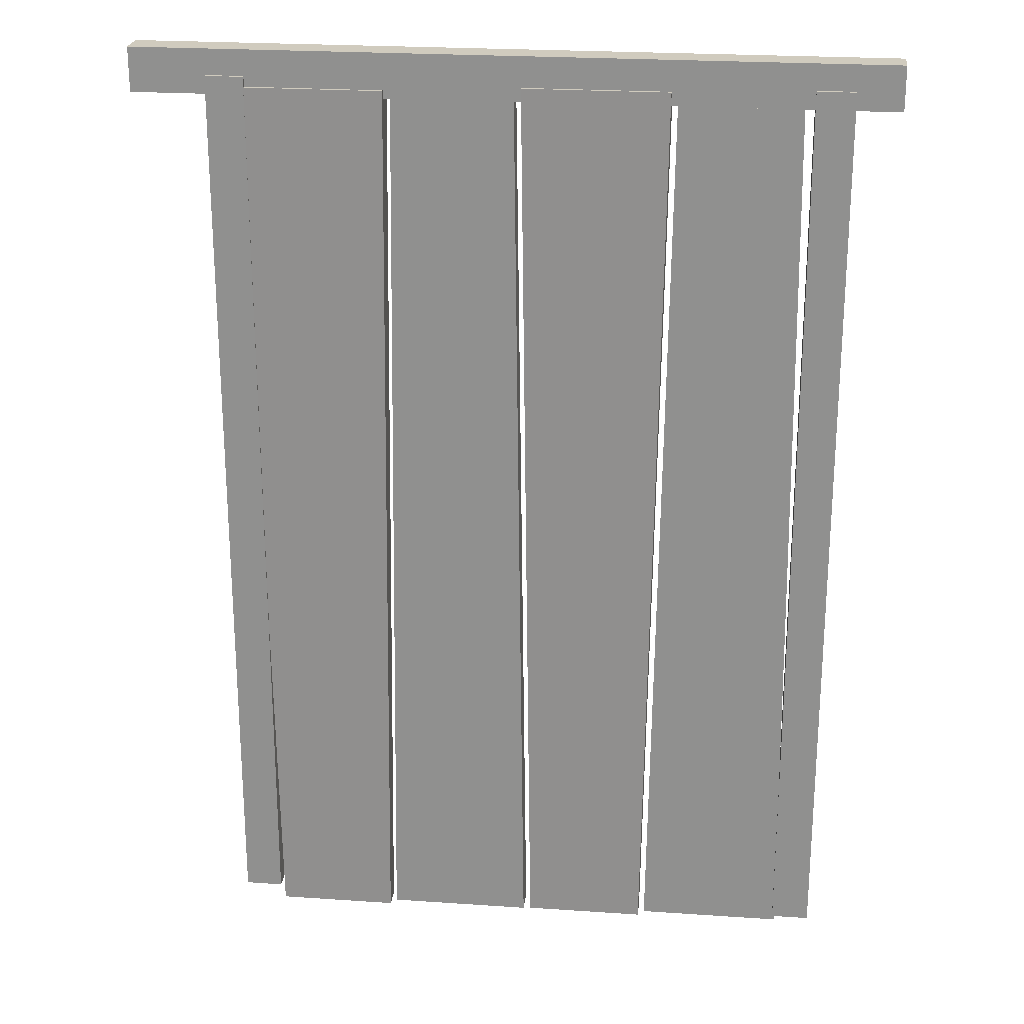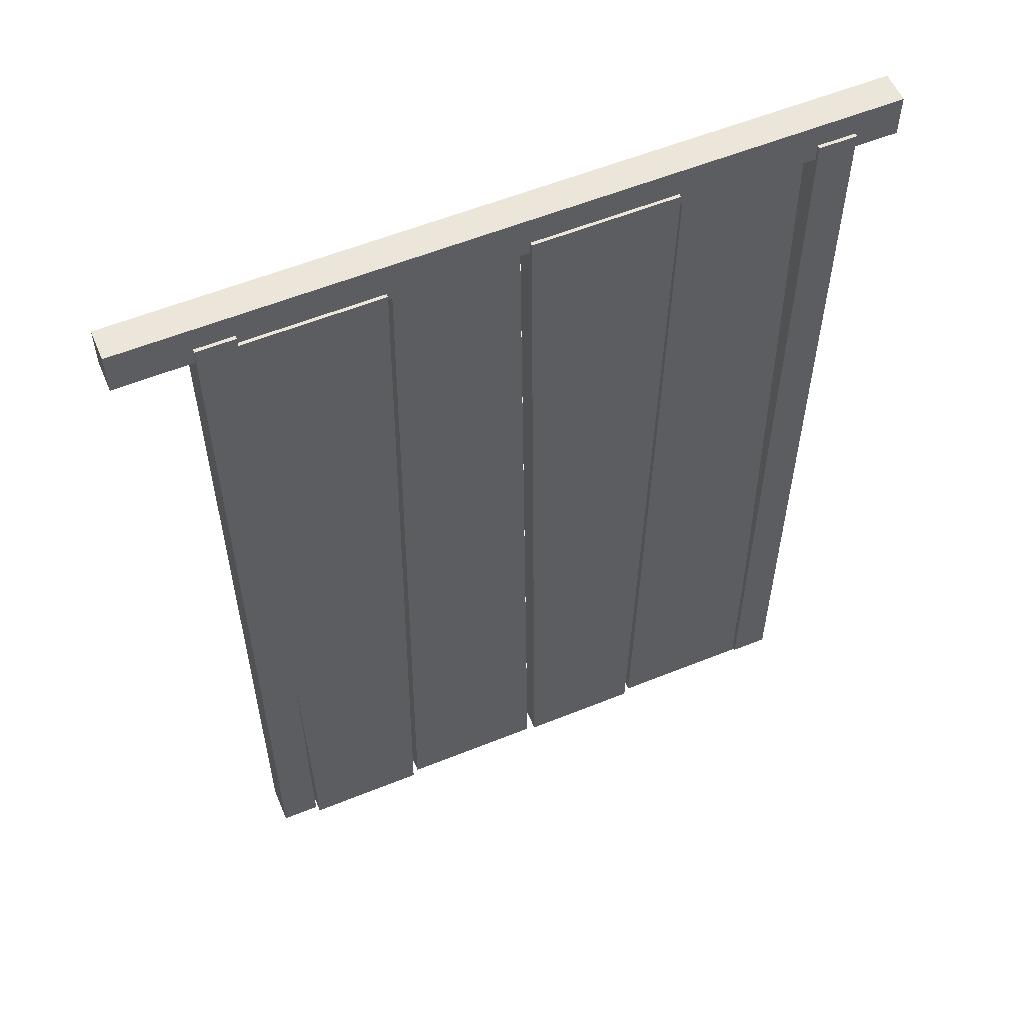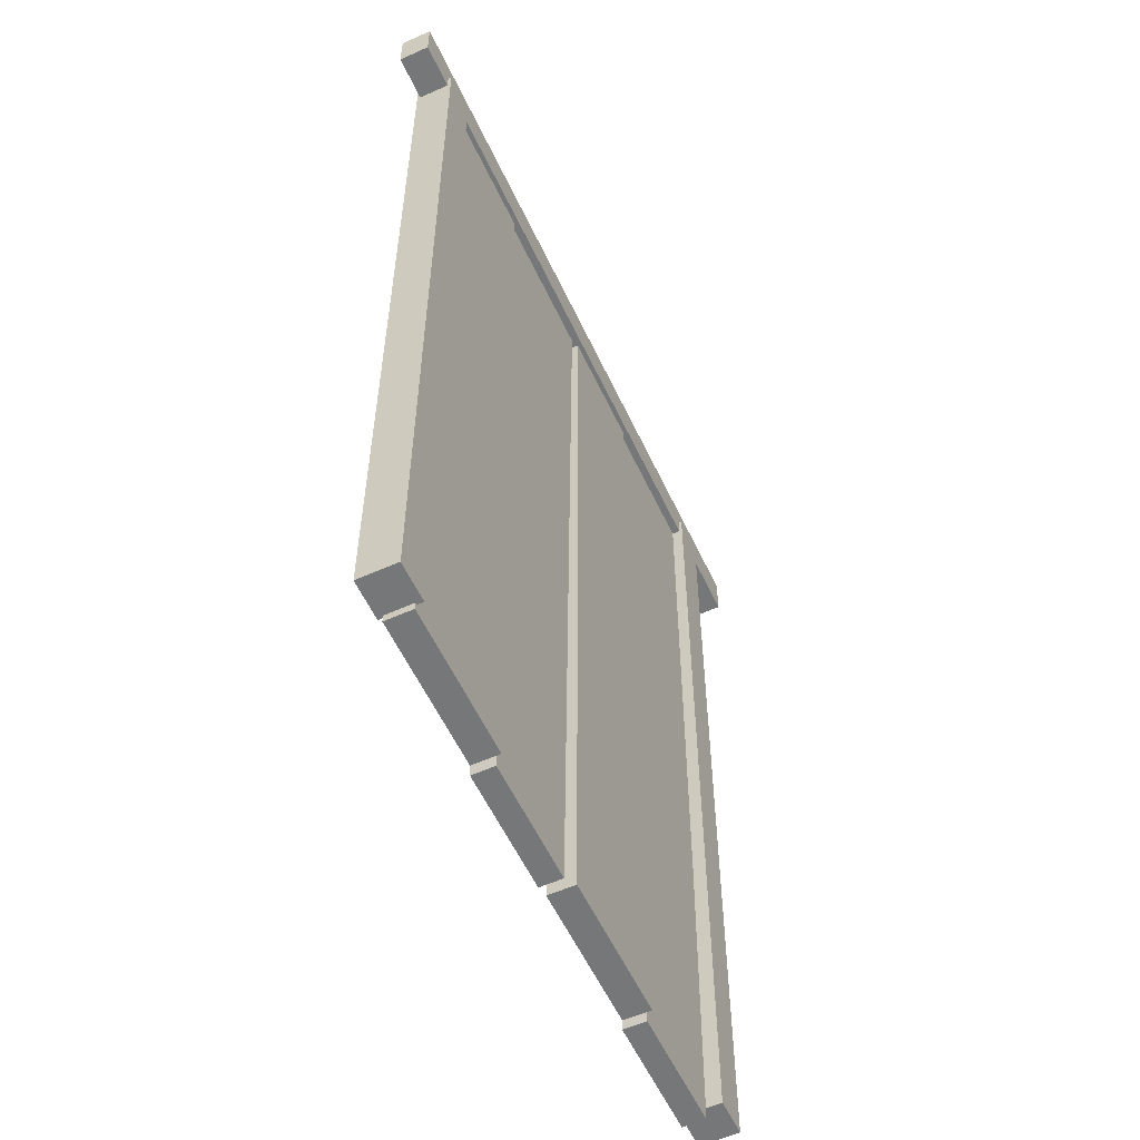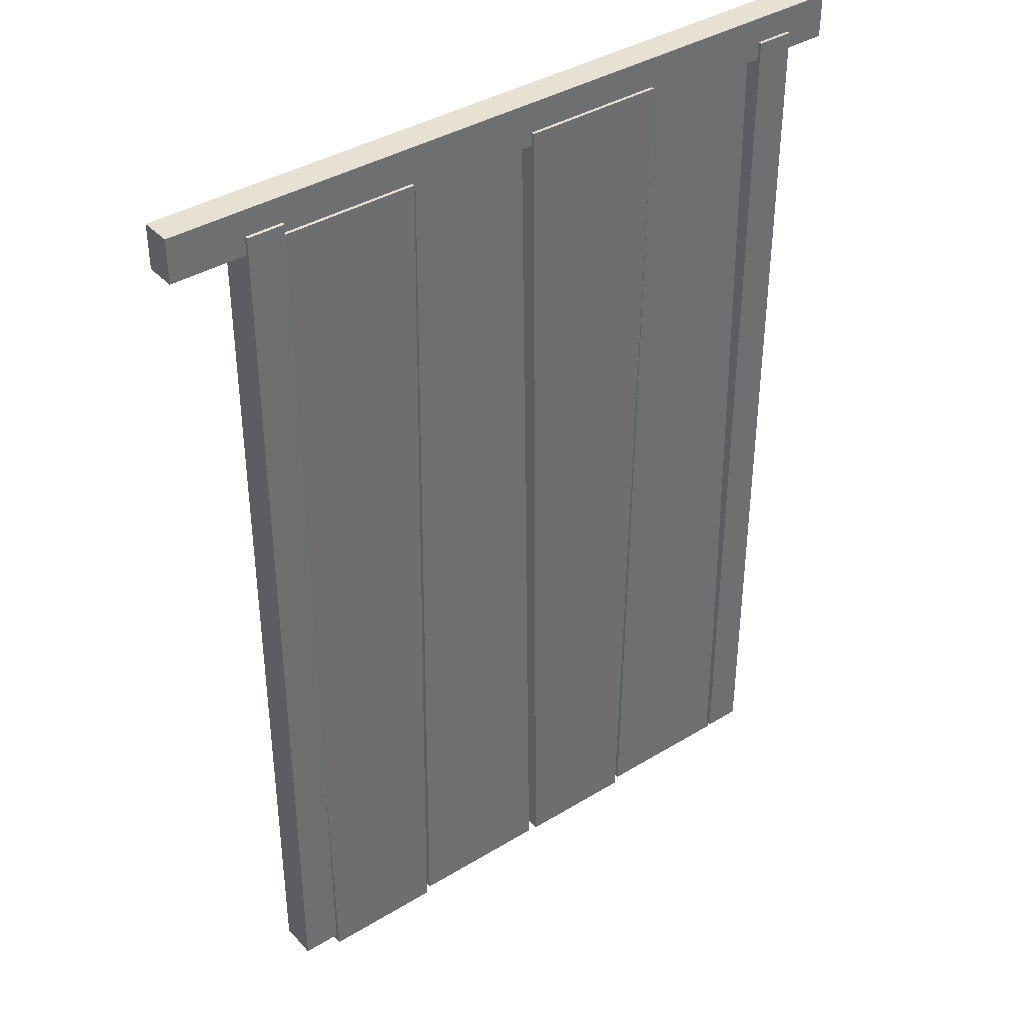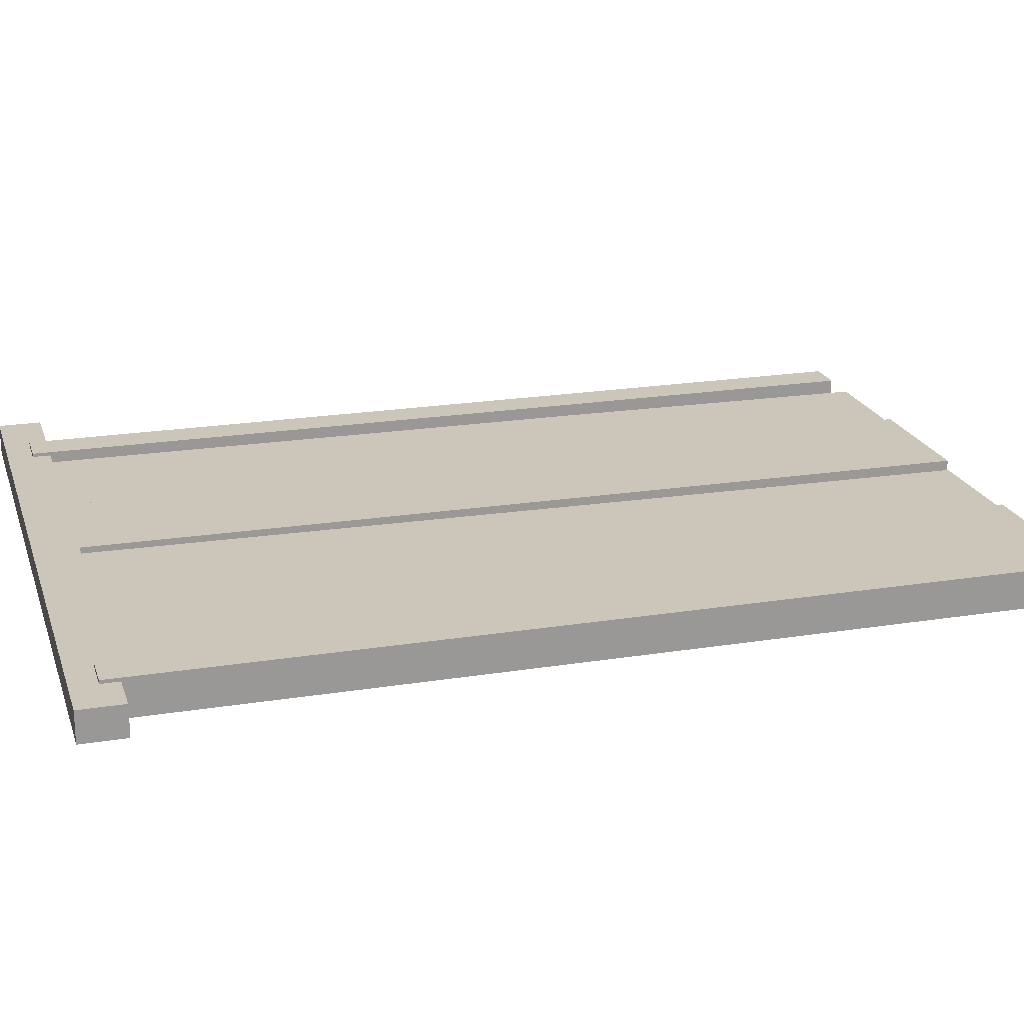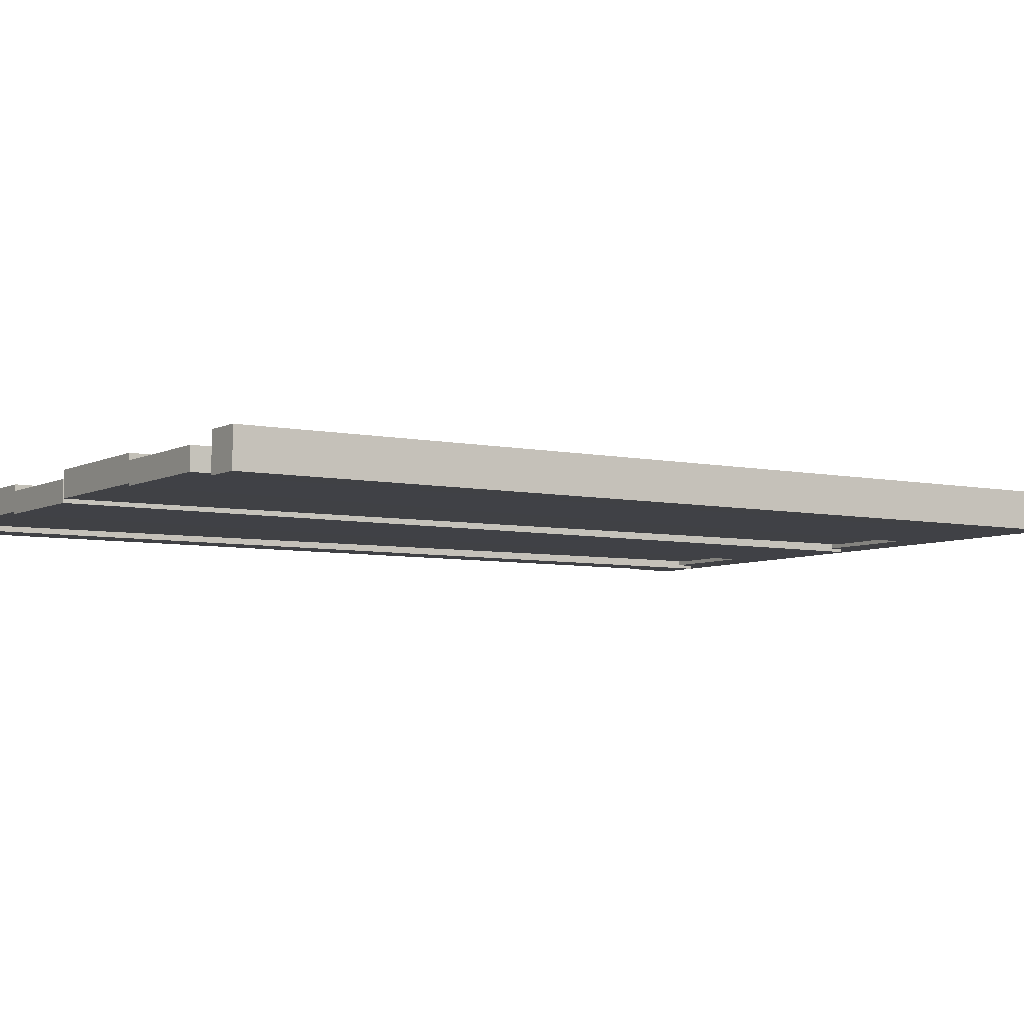
<metadata>
{"format":"obj","ext":"obj","renderer":"f3d","projection":"perspective","resolution":1024,"background":"white","views":[{"elev":23.4,"azim":-173.4,"up":"+Y"},{"elev":57.2,"azim":157.2,"up":"+Y"},{"elev":-57.1,"azim":-65.1,"up":"+Y"},{"elev":38.6,"azim":142.5,"up":"+Y"},{"elev":20.9,"azim":-106.2,"up":"+Z"},{"elev":-5.9,"azim":56.7,"up":"+Z"}]}
</metadata>
<code>
v 0.893 0.9267 2.634
v 0.893 0.8844 2.634
v 0.893 0.9267 2.604
v 0.893 0.8844 2.604
v 1.608 0.9267 2.634
v 1.608 0.8844 2.634
v 1.608 0.9267 2.604
v 1.608 0.8844 2.604
v 1.608 0.9267 2.634
v 1.608 0.8844 2.634
v 1.608 0.9267 2.604
v 1.608 0.8844 2.604
v 0.893 0.9267 2.634
v 0.893 0.8844 2.634
v 0.893 0.9267 2.604
v 0.893 0.8844 2.604
v 1.608 0.9267 2.634
v 1.608 0.8844 2.634
v 1.608 0.9267 2.604
v 1.608 0.8844 2.604
v 1.608 0.9267 2.634
v 1.608 0.8844 2.634
v 1.608 0.9267 2.604
v 1.608 0.8844 2.604
v 1.499 0.02571 2.637
v 1.535 0.02571 2.637
v 1.499 0.02571 2.601
v 1.535 0.02571 2.601
v 1.499 0.9019 2.637
v 1.535 0.9019 2.637
v 1.499 0.9019 2.601
v 1.535 0.9019 2.601
v 1.499 0.9019 2.637
v 1.535 0.9019 2.637
v 1.499 0.9019 2.601
v 1.535 0.9019 2.601
v 1.499 0.02571 2.637
v 1.535 0.02571 2.637
v 1.499 0.02571 2.601
v 1.535 0.02571 2.601
v 1.499 0.9019 2.637
v 1.535 0.9019 2.637
v 1.499 0.9019 2.601
v 1.535 0.9019 2.601
v 1.499 0.9019 2.637
v 1.535 0.9019 2.637
v 1.499 0.9019 2.601
v 1.535 0.9019 2.601
v 0.936 0.02571 2.637
v 0.9723 0.02571 2.637
v 0.936 0.02571 2.601
v 0.9723 0.02571 2.601
v 0.936 0.9019 2.637
v 0.9723 0.9019 2.637
v 0.936 0.9019 2.601
v 0.9723 0.9019 2.601
v 0.936 0.9019 2.637
v 0.9723 0.9019 2.637
v 0.936 0.9019 2.601
v 0.9723 0.9019 2.601
v 0.936 0.02571 2.637
v 0.9723 0.02571 2.637
v 0.936 0.02571 2.601
v 0.9723 0.02571 2.601
v 0.936 0.9019 2.637
v 0.9723 0.9019 2.637
v 0.936 0.9019 2.601
v 0.9723 0.9019 2.601
v 0.936 0.9019 2.637
v 0.9723 0.9019 2.637
v 0.936 0.9019 2.601
v 0.9723 0.9019 2.601
v 1.236 0.01237 2.631
v 1.374 0.01237 2.631
v 1.236 0.01237 2.606
v 1.374 0.01237 2.606
v 1.248 0.895 2.629
v 1.363 0.895 2.629
v 1.248 0.895 2.608
v 1.363 0.895 2.608
v 1.506 0.892 2.626
v 1.369 0.892 2.626
v 1.506 0.892 2.601
v 1.369 0.892 2.601
v 1.495 0.009385 2.624
v 1.38 0.009385 2.624
v 1.495 0.009385 2.603
v 1.38 0.009385 2.603
v 1.24 0.8976 2.626
v 1.103 0.8976 2.626
v 1.24 0.8976 2.601
v 1.103 0.8976 2.601
v 1.229 0.015 2.624
v 1.114 0.015 2.624
v 1.229 0.015 2.603
v 1.114 0.015 2.603
v 0.9703 0.01799 2.631
v 1.108 0.01799 2.631
v 0.9703 0.01799 2.606
v 1.108 0.01799 2.606
v 0.9816 0.9006 2.629
v 1.097 0.9006 2.629
v 0.9816 0.9006 2.608
v 1.097 0.9006 2.608
f 4 6 2
f 16 18 14
f 27 26 25
f 30 31 29
f 27 32 28
f 28 30 26
f 26 29 25
f 25 31 27
f 34 35 33
f 39 38 37
f 42 43 41
f 39 44 40
f 40 42 38
f 38 41 37
f 37 43 39
f 46 47 45
f 51 50 49
f 54 55 53
f 51 56 52
f 52 54 50
f 50 53 49
f 49 55 51
f 58 59 57
f 63 62 61
f 66 67 65
f 63 68 64
f 64 66 62
f 62 65 61
f 61 67 63
f 70 71 69
f 75 74 73
f 78 79 77
f 75 80 76
f 76 78 74
f 74 77 73
f 75 77 79
f 83 82 81
f 85 88 87
f 83 88 84
f 84 86 82
f 81 86 85
f 81 87 83
f 91 90 89
f 93 96 95
f 91 96 92
f 92 94 90
f 90 93 89
f 89 95 91
f 99 98 97
f 102 103 101
f 99 104 100
f 100 102 98
f 98 101 97
f 99 101 103
f 4 8 6
f 16 20 18
f 27 28 26
f 30 32 31
f 27 31 32
f 28 32 30
f 26 30 29
f 25 29 31
f 34 36 35
f 39 40 38
f 42 44 43
f 39 43 44
f 40 44 42
f 38 42 41
f 37 41 43
f 46 48 47
f 51 52 50
f 54 56 55
f 51 55 56
f 52 56 54
f 50 54 53
f 49 53 55
f 58 60 59
f 63 64 62
f 66 68 67
f 63 67 68
f 64 68 66
f 62 66 65
f 61 65 67
f 70 72 71
f 75 76 74
f 78 80 79
f 75 79 80
f 76 80 78
f 74 78 77
f 75 73 77
f 83 84 82
f 85 86 88
f 83 87 88
f 84 88 86
f 81 82 86
f 81 85 87
f 91 92 90
f 93 94 96
f 91 95 96
f 92 96 94
f 90 94 93
f 89 93 95
f 99 100 98
f 102 104 103
f 99 103 104
f 100 104 102
f 98 102 101
f 99 97 101
f 3 2 1
f 6 7 5
f 3 8 4
f 2 5 1
f 1 7 3
f 10 11 9
f 15 14 13
f 18 19 17
f 15 20 16
f 14 17 13
f 13 19 15
f 22 23 21
f 3 4 2
f 6 8 7
f 3 7 8
f 2 6 5
f 1 5 7
f 10 12 11
f 15 16 14
f 18 20 19
f 15 19 20
f 14 18 17
f 13 17 19
f 22 24 23

</code>
